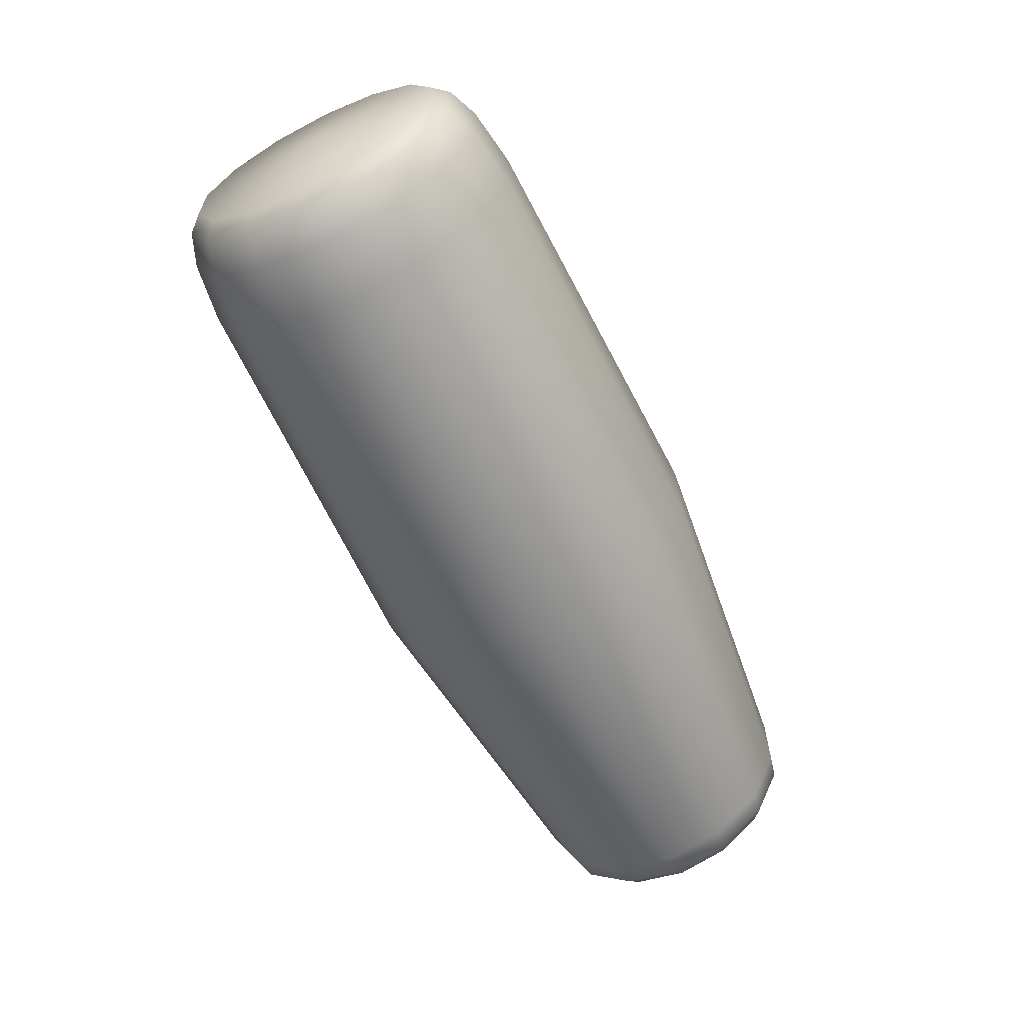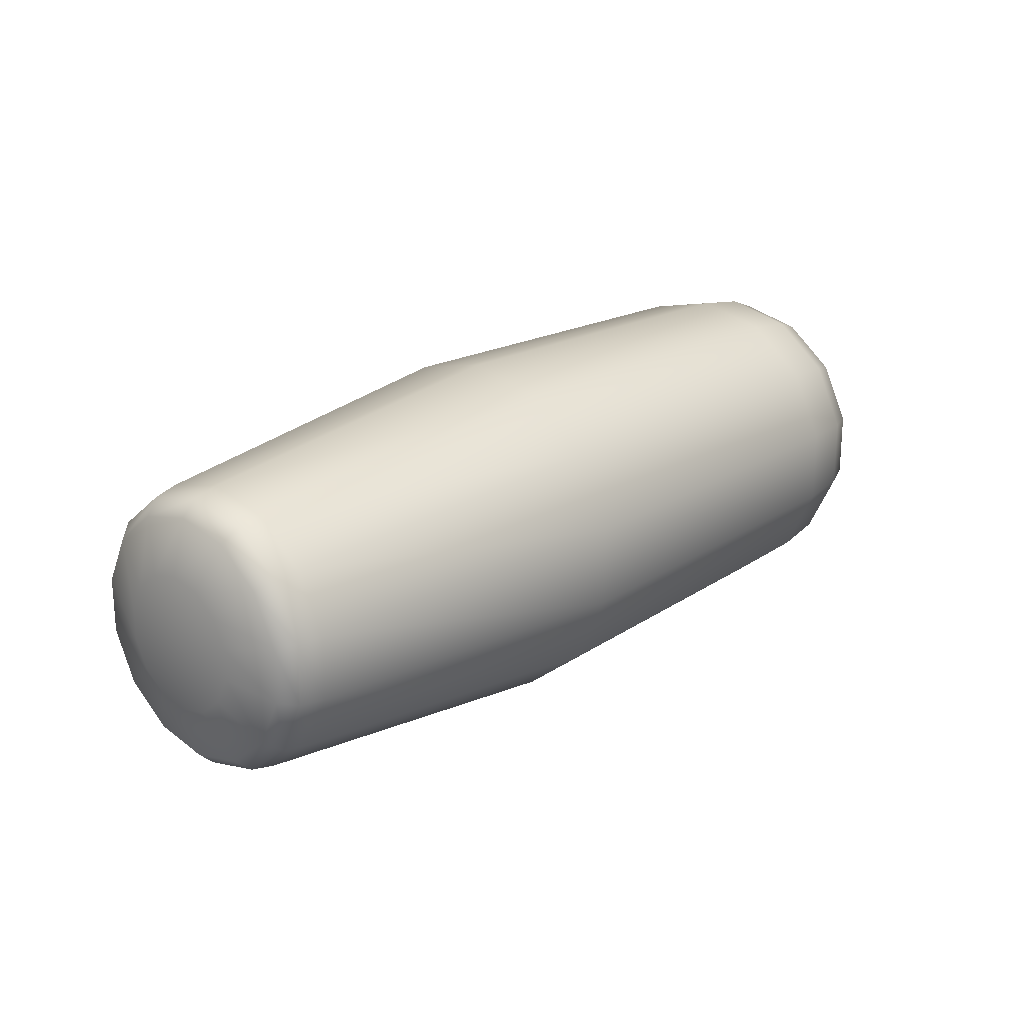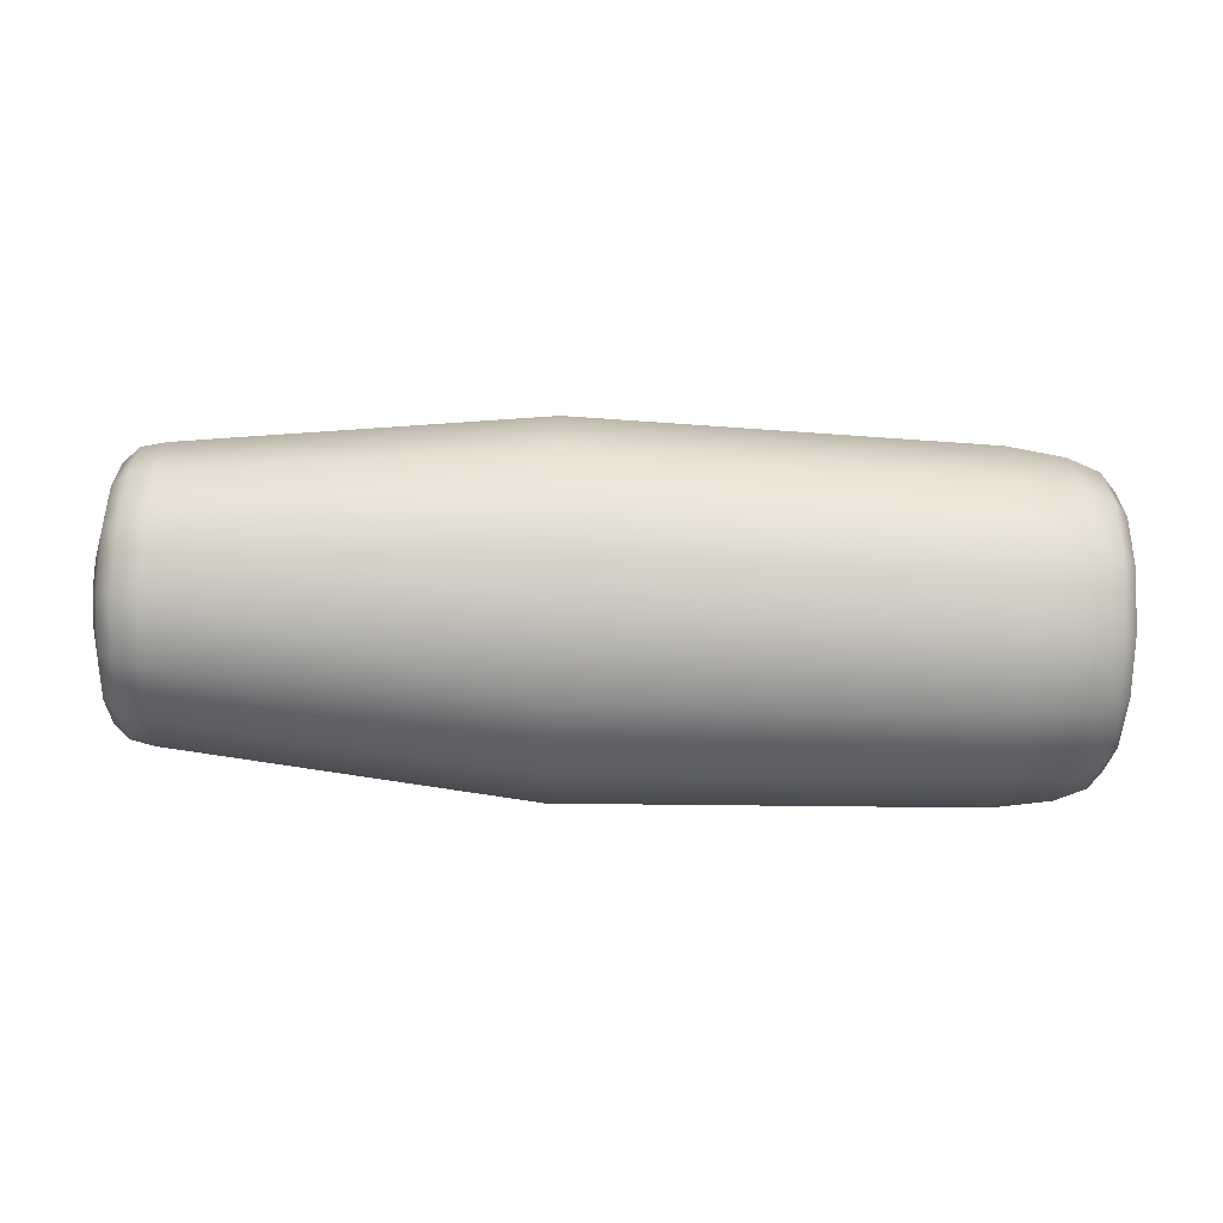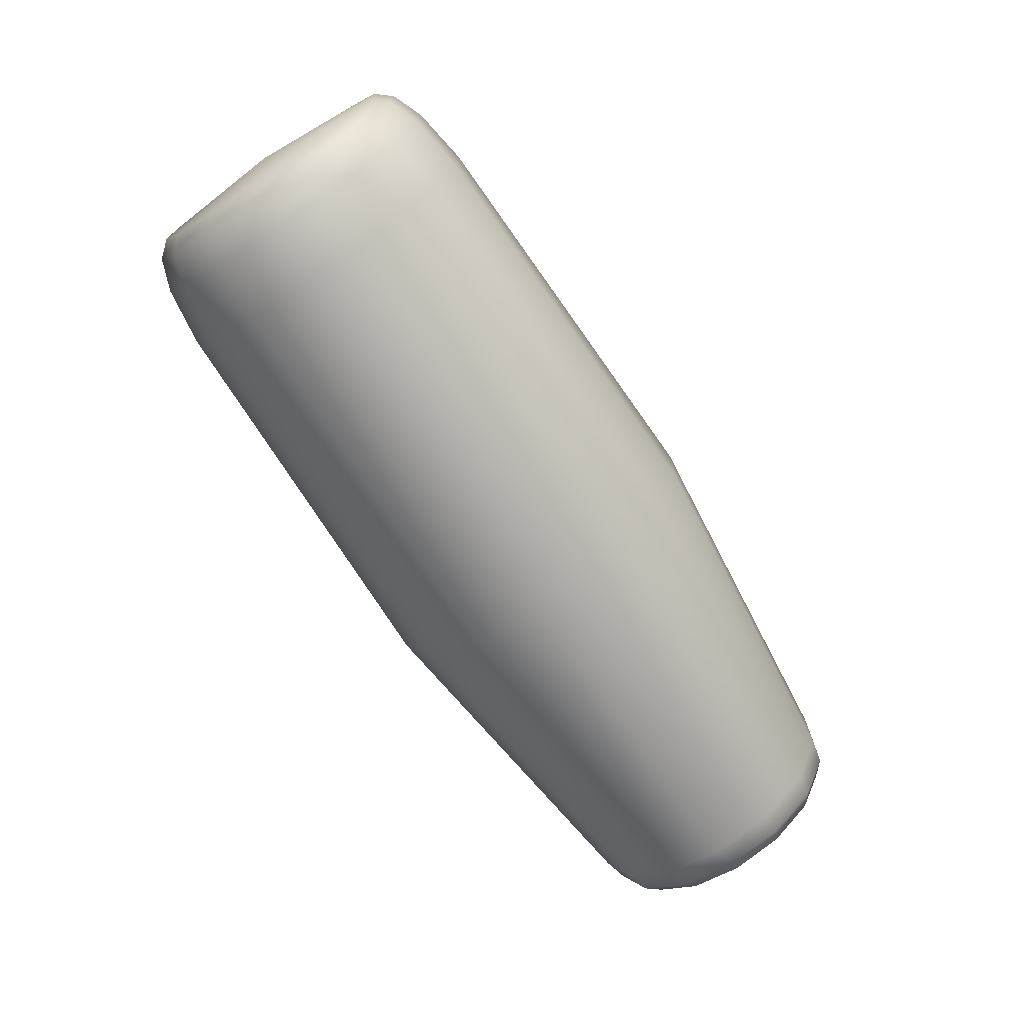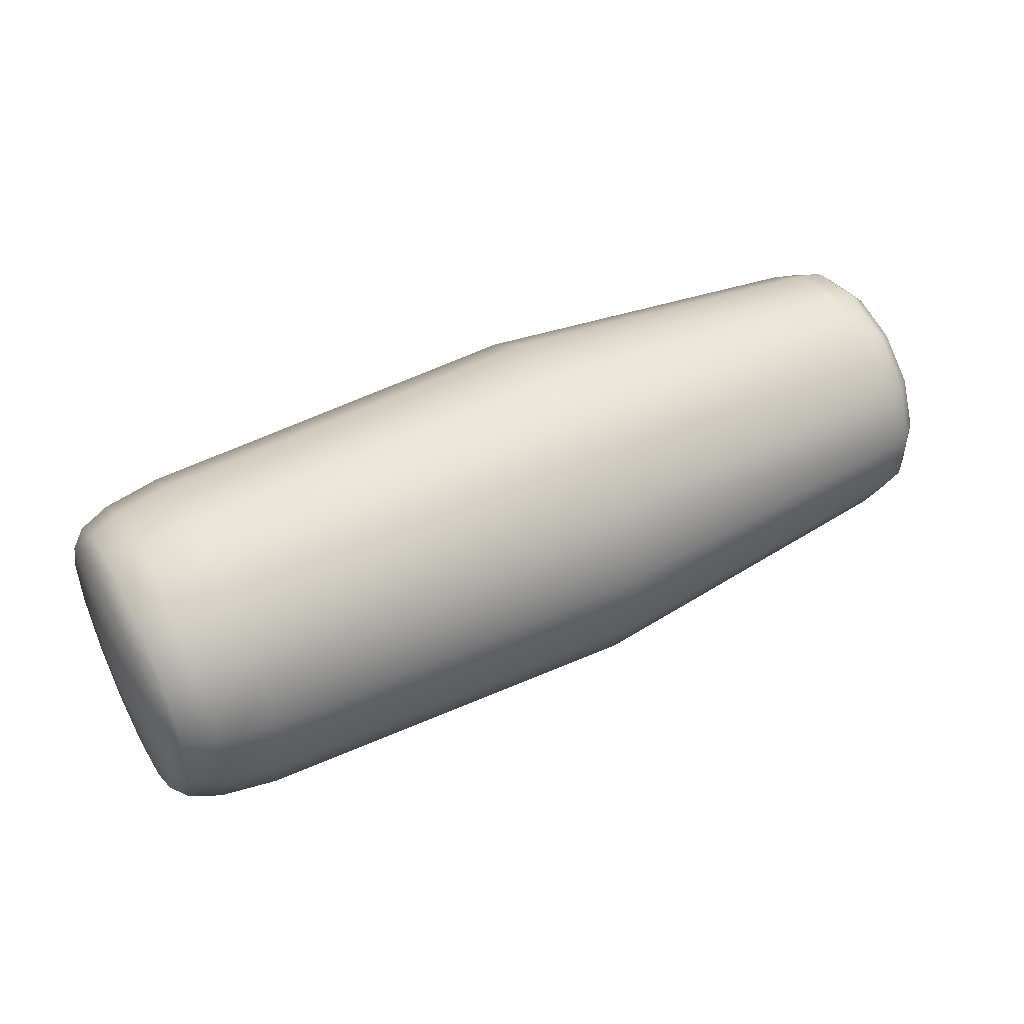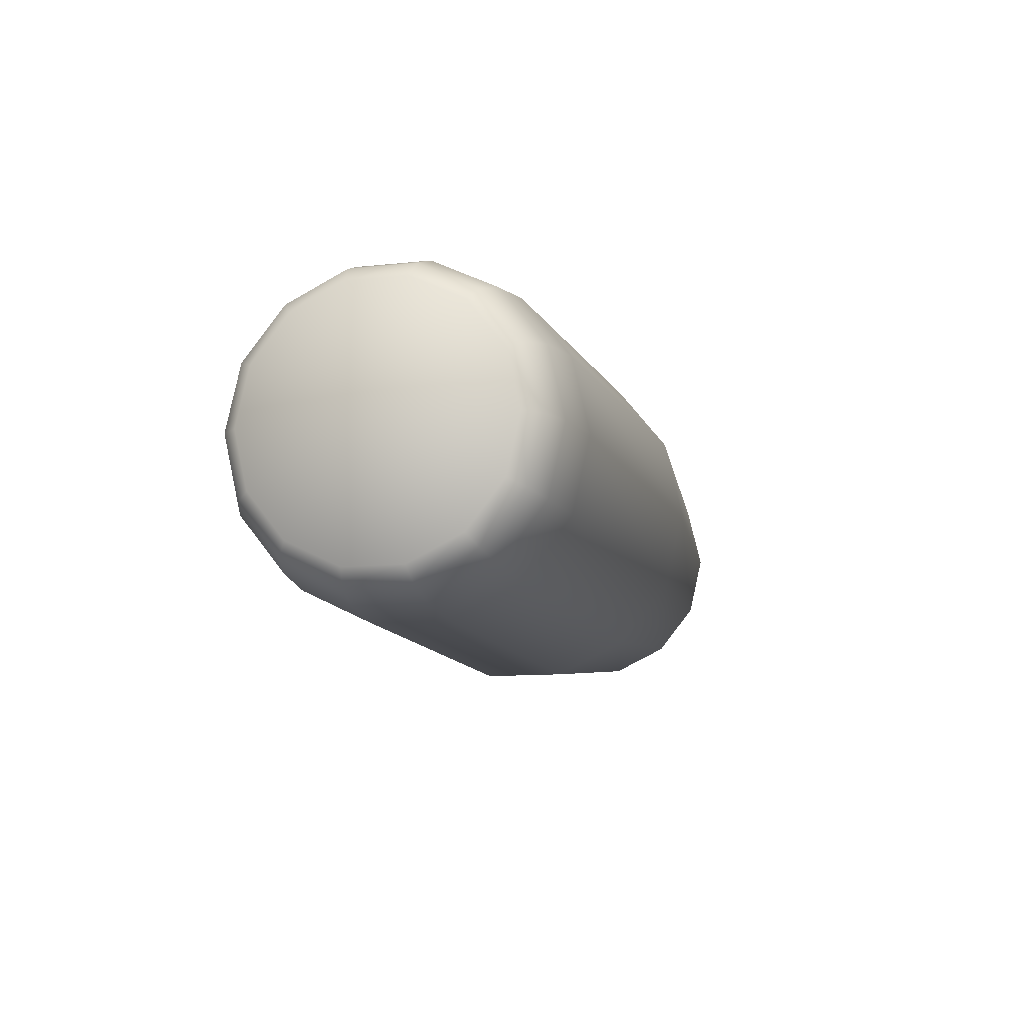
<metadata>
{"format":"obj","ext":"obj","renderer":"f3d","projection":"perspective","resolution":1024,"background":"white","views":[{"elev":-62.2,"azim":115.8,"up":"+Z"},{"elev":20.9,"azim":-48.0,"up":"+Z"},{"elev":-63.6,"azim":-2.5,"up":"+Z"},{"elev":-72.1,"azim":123.6,"up":"+Z"},{"elev":47.9,"azim":151.7,"up":"+Z"},{"elev":-10.6,"azim":105.3,"up":"+Y"}]}
</metadata>
<code>
v -0.05827 0 0
v -0.732 0 0
v -0.06569 0 0.09579
v -0.07587 0 0.1075
v -0.09874 0 0.1165
v -0.1409 0 0.1227
v -0.4342 0 0.1307
v -0.6915 0 0.1027
v -0.709 0 0.09882
v -0.7207 0 0.08805
v -0.7311 0 0.04913
v -0.06569 0.04156 0.0863
v -0.07587 0.04663 0.09682
v -0.09874 0.05054 0.105
v -0.1409 0.05325 0.1106
v -0.4342 0.05673 0.1178
v -0.6915 0.04457 0.09256
v -0.709 0.04288 0.08903
v -0.7207 0.0382 0.07933
v -0.7311 0.02132 0.04426
v -0.06569 0.07489 0.05972
v -0.07587 0.08402 0.067
v -0.09874 0.09108 0.07263
v -0.1409 0.09595 0.07652
v -0.4342 0.1022 0.08152
v -0.6915 0.08032 0.06405
v -0.709 0.07726 0.06161
v -0.7207 0.06884 0.0549
v -0.7311 0.03841 0.03063
v -0.06569 0.09339 0.02132
v -0.07587 0.1048 0.02391
v -0.09874 0.1136 0.02592
v -0.1409 0.1197 0.02731
v -0.4342 0.1275 0.02909
v -0.6915 0.1002 0.02286
v -0.709 0.09634 0.02199
v -0.7207 0.08584 0.01959
v -0.7311 0.0479 0.01093
v -0.06569 0.09339 -0.02132
v -0.07587 0.1048 -0.02391
v -0.09874 0.1136 -0.02592
v -0.1409 0.1197 -0.02731
v -0.4342 0.1275 -0.02909
v -0.6915 0.1002 -0.02286
v -0.709 0.09634 -0.02199
v -0.7207 0.08584 -0.01959
v -0.7311 0.0479 -0.01093
v -0.06569 0.07489 -0.05972
v -0.07587 0.08402 -0.067
v -0.09874 0.09108 -0.07263
v -0.1409 0.09595 -0.07652
v -0.4342 0.1022 -0.08152
v -0.6915 0.08032 -0.06405
v -0.709 0.07726 -0.06161
v -0.7207 0.06884 -0.0549
v -0.7311 0.03841 -0.03063
v -0.06569 0.04156 -0.0863
v -0.07587 0.04663 -0.09682
v -0.09874 0.05054 -0.105
v -0.1409 0.05325 -0.1106
v -0.4342 0.05673 -0.1178
v -0.6915 0.04457 -0.09256
v -0.709 0.04288 -0.08903
v -0.7207 0.0382 -0.07933
v -0.7311 0.02132 -0.04426
v -0.06569 -0 -0.09579
v -0.07587 -0 -0.1075
v -0.09874 -0 -0.1165
v -0.1409 -0 -0.1227
v -0.4342 -0 -0.1307
v -0.6915 -0 -0.1027
v -0.709 -0 -0.09882
v -0.7207 -0 -0.08805
v -0.7311 -0 -0.04913
v -0.06569 -0.04156 -0.0863
v -0.07587 -0.04663 -0.09682
v -0.09874 -0.05054 -0.105
v -0.1409 -0.05325 -0.1106
v -0.4342 -0.05673 -0.1178
v -0.6915 -0.04457 -0.09256
v -0.709 -0.04288 -0.08903
v -0.7207 -0.0382 -0.07933
v -0.7311 -0.02132 -0.04426
v -0.06569 -0.07489 -0.05972
v -0.07587 -0.08402 -0.067
v -0.09874 -0.09108 -0.07263
v -0.1409 -0.09595 -0.07652
v -0.4342 -0.1022 -0.08152
v -0.6915 -0.08032 -0.06405
v -0.709 -0.07726 -0.06161
v -0.7207 -0.06884 -0.0549
v -0.7311 -0.03841 -0.03063
v -0.06569 -0.09339 -0.02132
v -0.07587 -0.1048 -0.02391
v -0.09874 -0.1136 -0.02592
v -0.1409 -0.1197 -0.02731
v -0.4342 -0.1275 -0.02909
v -0.6915 -0.1002 -0.02286
v -0.709 -0.09634 -0.02199
v -0.7207 -0.08584 -0.01959
v -0.7311 -0.0479 -0.01093
v -0.06569 -0.09339 0.02132
v -0.07587 -0.1048 0.02391
v -0.09874 -0.1136 0.02592
v -0.1409 -0.1197 0.02731
v -0.4342 -0.1275 0.02909
v -0.6915 -0.1002 0.02286
v -0.709 -0.09634 0.02199
v -0.7207 -0.08584 0.01959
v -0.7311 -0.0479 0.01093
v -0.06569 -0.07489 0.05972
v -0.07587 -0.08402 0.067
v -0.09874 -0.09108 0.07263
v -0.1409 -0.09595 0.07652
v -0.4342 -0.1022 0.08152
v -0.6915 -0.08032 0.06405
v -0.709 -0.07726 0.06161
v -0.7207 -0.06884 0.0549
v -0.7311 -0.03841 0.03063
v -0.06569 -0.04156 0.0863
v -0.07587 -0.04663 0.09682
v -0.09874 -0.05054 0.105
v -0.1409 -0.05325 0.1106
v -0.4342 -0.05673 0.1178
v -0.6915 -0.04457 0.09256
v -0.709 -0.04288 0.08903
v -0.7207 -0.0382 0.07933
v -0.7311 -0.02132 0.04426
f 12 3 1
f 13 4 3
f 12 13 3
f 14 5 4
f 13 14 4
f 15 6 5
f 14 15 5
f 16 7 6
f 15 16 6
f 17 8 7
f 16 17 7
f 18 9 8
f 17 18 8
f 19 10 9
f 18 19 9
f 20 11 10
f 19 20 10
f 20 2 11
f 21 12 1
f 22 13 12
f 21 22 12
f 23 14 13
f 22 23 13
f 24 15 14
f 23 24 14
f 25 16 15
f 24 25 15
f 26 17 16
f 25 26 16
f 27 18 17
f 26 27 17
f 28 19 18
f 27 28 18
f 29 20 19
f 28 29 19
f 29 2 20
f 30 21 1
f 31 22 21
f 30 31 21
f 32 23 22
f 31 32 22
f 33 24 23
f 32 33 23
f 34 25 24
f 33 34 24
f 35 26 25
f 34 35 25
f 36 27 26
f 35 36 26
f 37 28 27
f 36 37 27
f 38 29 28
f 37 38 28
f 38 2 29
f 39 30 1
f 40 31 30
f 39 40 30
f 41 32 31
f 40 41 31
f 42 33 32
f 41 42 32
f 43 34 33
f 42 43 33
f 44 35 34
f 43 44 34
f 45 36 35
f 44 45 35
f 46 37 36
f 45 46 36
f 47 38 37
f 46 47 37
f 47 2 38
f 48 39 1
f 49 40 39
f 48 49 39
f 50 41 40
f 49 50 40
f 51 42 41
f 50 51 41
f 52 43 42
f 51 52 42
f 53 44 43
f 52 53 43
f 54 45 44
f 53 54 44
f 55 46 45
f 54 55 45
f 56 47 46
f 55 56 46
f 56 2 47
f 57 48 1
f 58 49 48
f 57 58 48
f 59 50 49
f 58 59 49
f 60 51 50
f 59 60 50
f 61 52 51
f 60 61 51
f 62 53 52
f 61 62 52
f 63 54 53
f 62 63 53
f 64 55 54
f 63 64 54
f 65 56 55
f 64 65 55
f 65 2 56
f 66 57 1
f 67 58 57
f 66 67 57
f 68 59 58
f 67 68 58
f 69 60 59
f 68 69 59
f 70 61 60
f 69 70 60
f 71 62 61
f 70 71 61
f 72 63 62
f 71 72 62
f 73 64 63
f 72 73 63
f 74 65 64
f 73 74 64
f 74 2 65
f 75 66 1
f 76 67 66
f 75 76 66
f 77 68 67
f 76 77 67
f 78 69 68
f 77 78 68
f 79 70 69
f 78 79 69
f 80 71 70
f 79 80 70
f 81 72 71
f 80 81 71
f 82 73 72
f 81 82 72
f 83 74 73
f 82 83 73
f 83 2 74
f 84 75 1
f 85 76 75
f 84 85 75
f 86 77 76
f 85 86 76
f 87 78 77
f 86 87 77
f 88 79 78
f 87 88 78
f 89 80 79
f 88 89 79
f 90 81 80
f 89 90 80
f 91 82 81
f 90 91 81
f 92 83 82
f 91 92 82
f 92 2 83
f 93 84 1
f 94 85 84
f 93 94 84
f 95 86 85
f 94 95 85
f 96 87 86
f 95 96 86
f 97 88 87
f 96 97 87
f 98 89 88
f 97 98 88
f 99 90 89
f 98 99 89
f 100 91 90
f 99 100 90
f 101 92 91
f 100 101 91
f 101 2 92
f 102 93 1
f 103 94 93
f 102 103 93
f 104 95 94
f 103 104 94
f 105 96 95
f 104 105 95
f 106 97 96
f 105 106 96
f 107 98 97
f 106 107 97
f 108 99 98
f 107 108 98
f 109 100 99
f 108 109 99
f 110 101 100
f 109 110 100
f 110 2 101
f 111 102 1
f 112 103 102
f 111 112 102
f 113 104 103
f 112 113 103
f 114 105 104
f 113 114 104
f 115 106 105
f 114 115 105
f 116 107 106
f 115 116 106
f 117 108 107
f 116 117 107
f 118 109 108
f 117 118 108
f 119 110 109
f 118 119 109
f 119 2 110
f 120 111 1
f 121 112 111
f 120 121 111
f 122 113 112
f 121 122 112
f 123 114 113
f 122 123 113
f 124 115 114
f 123 124 114
f 125 116 115
f 124 125 115
f 126 117 116
f 125 126 116
f 127 118 117
f 126 127 117
f 128 119 118
f 127 128 118
f 128 2 119
f 3 120 1
f 4 121 120
f 3 4 120
f 5 122 121
f 4 5 121
f 6 123 122
f 5 6 122
f 7 124 123
f 6 7 123
f 8 125 124
f 7 8 124
f 9 126 125
f 8 9 125
f 10 127 126
f 9 10 126
f 11 128 127
f 10 11 127
f 11 2 128

</code>
